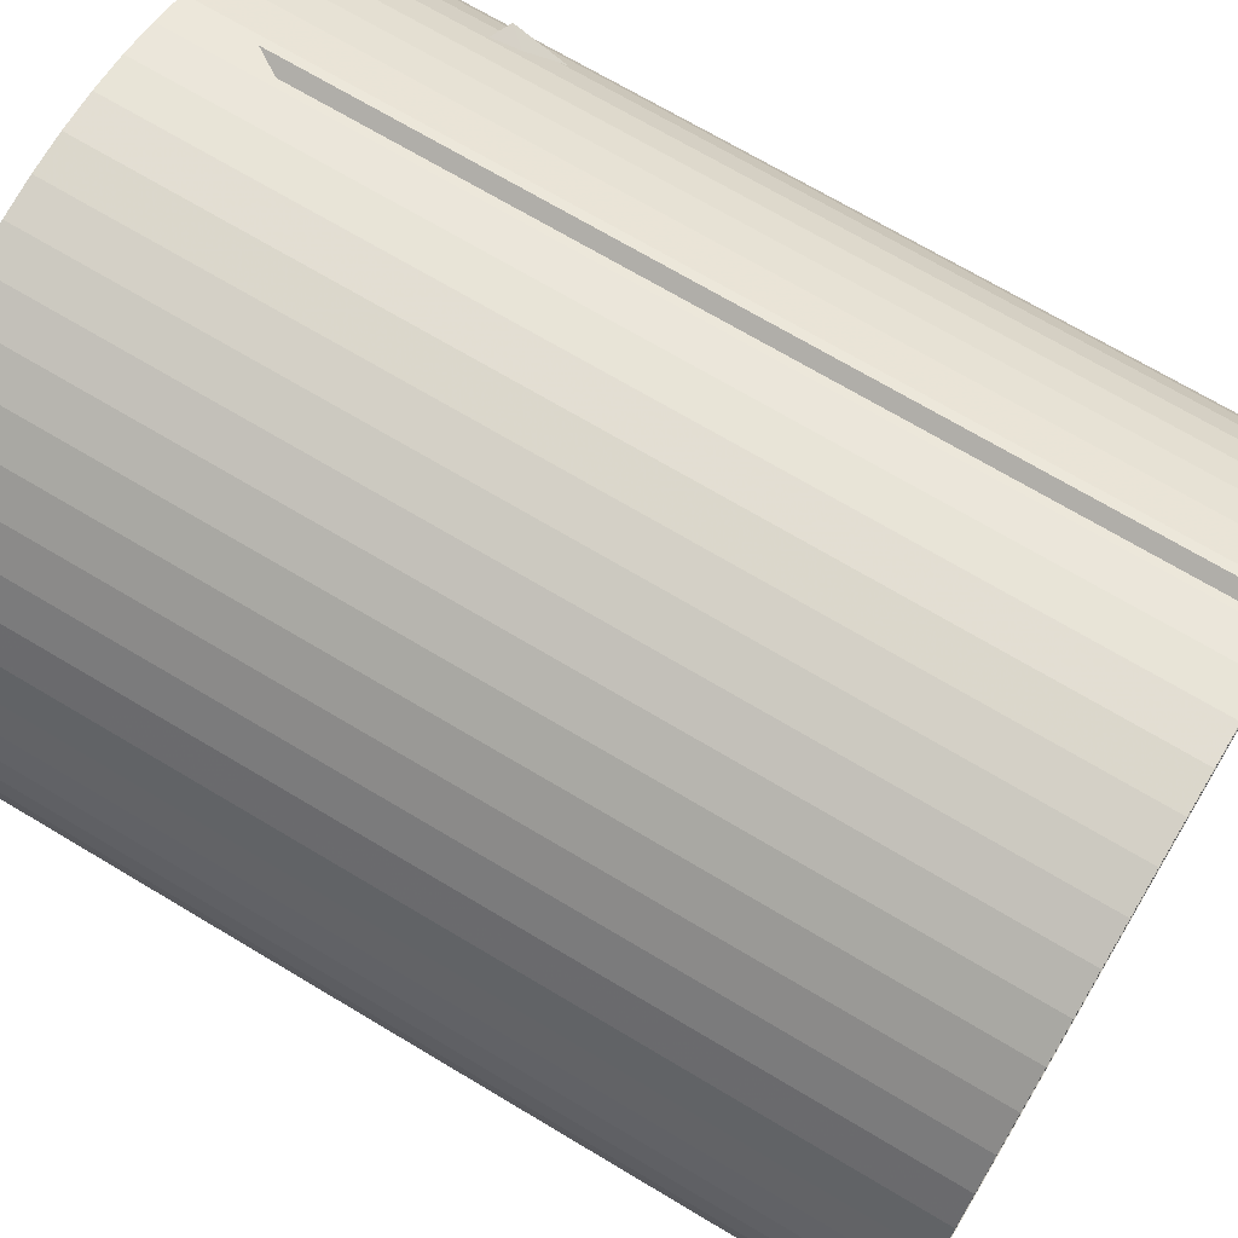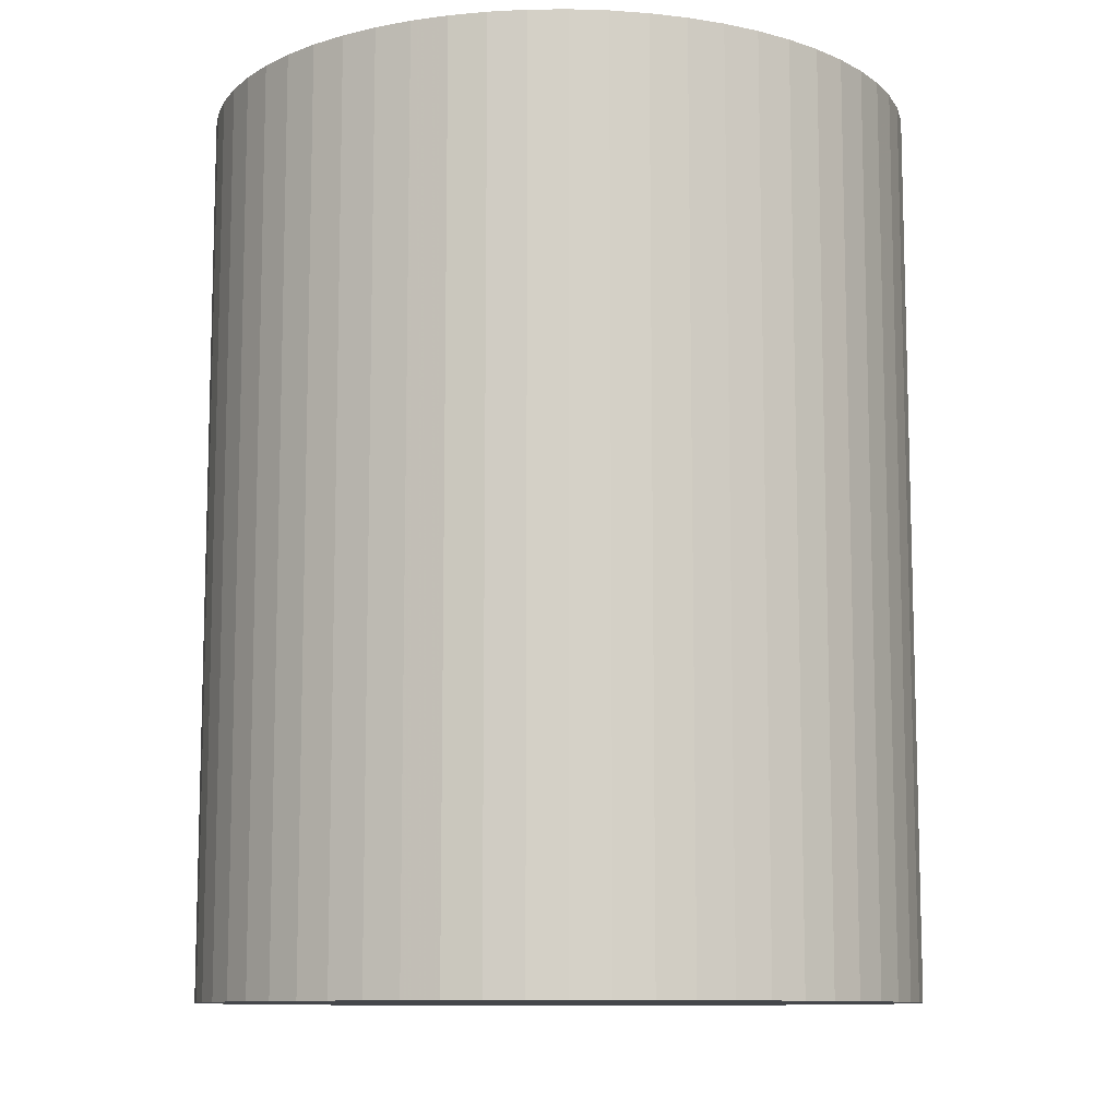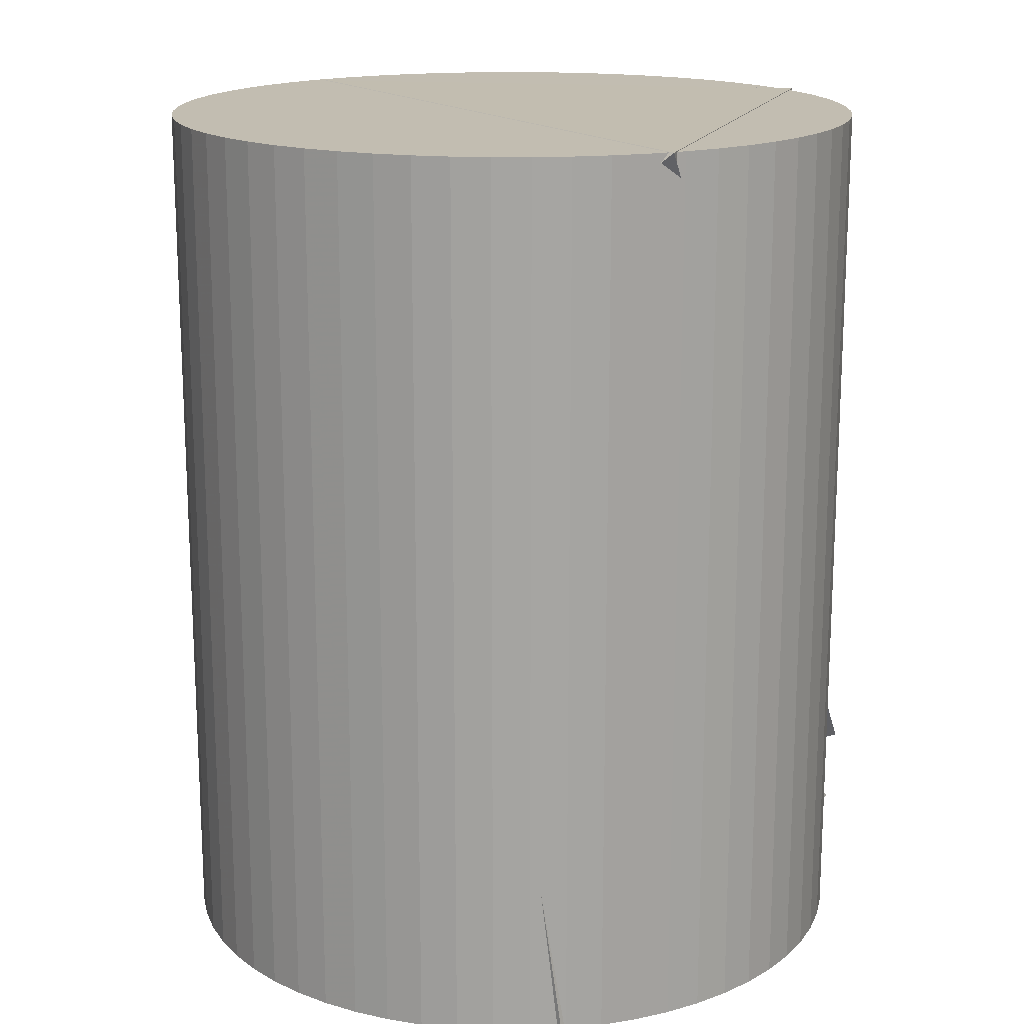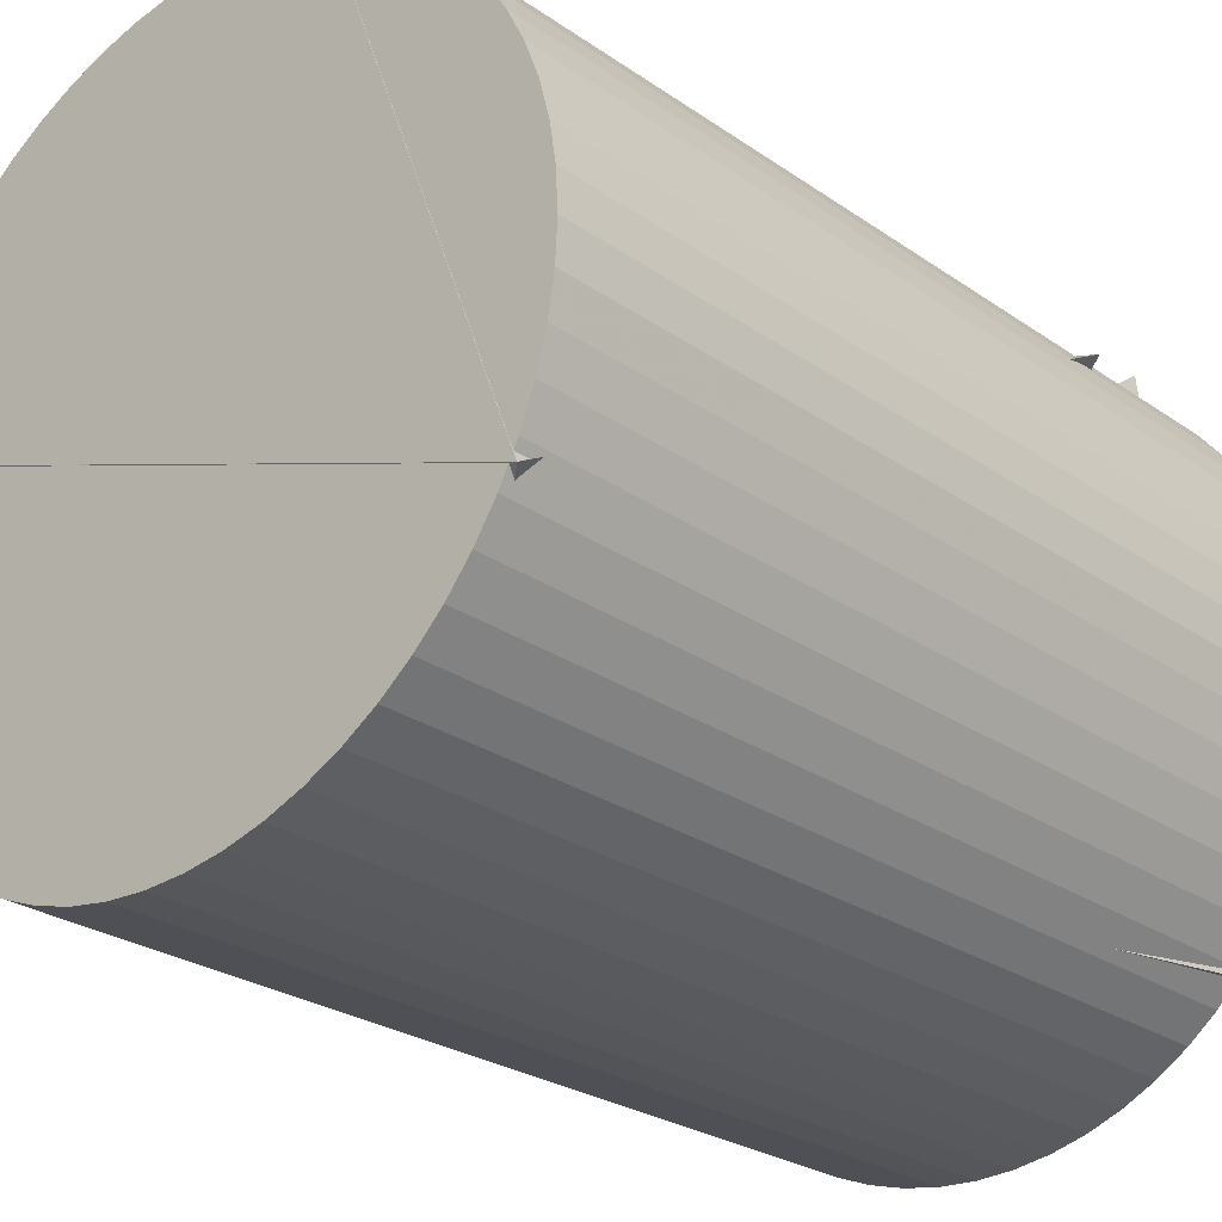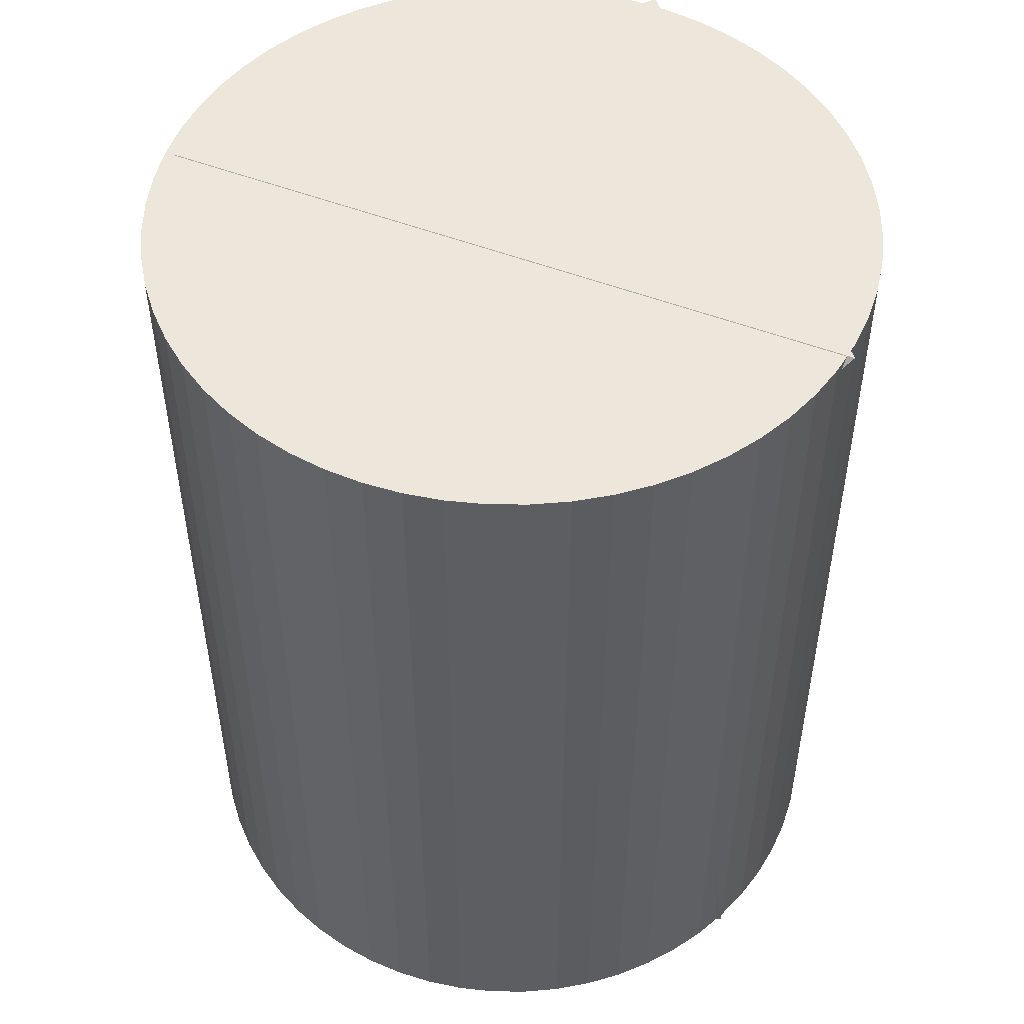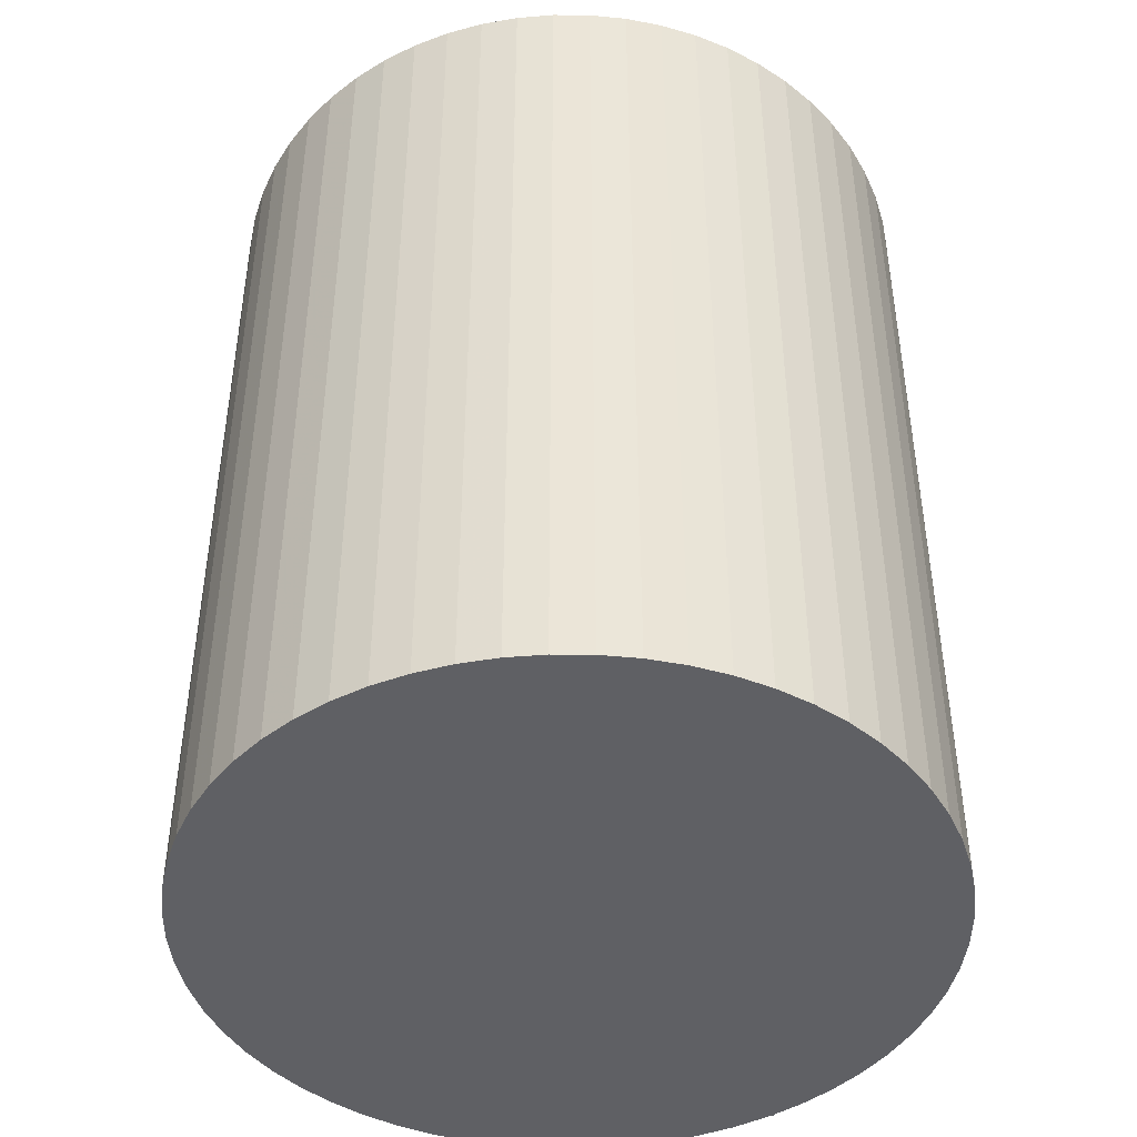
<metadata>
{"format":"obj","ext":"obj","renderer":"f3d","projection":"perspective","resolution":1024,"background":"white","views":[{"elev":70.4,"azim":-59.1,"up":"+Y"},{"elev":-10.3,"azim":-43.4,"up":"+Z"},{"elev":16.8,"azim":39.1,"up":"+Z"},{"elev":-25.6,"azim":42.0,"up":"+Y"},{"elev":50.7,"azim":3.6,"up":"+Z"},{"elev":-44.6,"azim":-99.5,"up":"+Z"}]}
</metadata>
<code>
v 0.451 -0.2445 2.428
v -0.1084 -0.5014 1.924
v -0.5047 0.0919 2.428
v 0.4003 0.3208 1.406
v 0.1713 0.4836 1.252
v 0.451 -0.2445 2.428
v 0.1704 0.4839 2.428
v -0.5046 0.09231 2.427
v 0.2189 -0.464 2.406
v 0.3632 -0.3623 1.145
v 0.3623 0.3632 1.272
v -0.3986 -0.323 1.145
v 0.4003 0.3209 1.406
v -0.5047 0.09191 2.428
v -0.2891 0.4238 1.145
v -0.3986 -0.323 1.145
v -0.3986 -0.323 1.145
v -0.1084 -0.5014 1.924
v 0.4003 0.3208 1.406
v -0.5047 0.09189 2.428
v -0.01658 0.5029 1.145
v -0.01658 0.5029 2.427
v 0.03704 0.5001 1.145
v 0.03704 0.5001 2.427
v 0.09008 0.4917 1.145
v 0.09008 0.4917 2.427
v 0.1419 0.4778 1.145
v 0.1419 0.4778 2.427
v 0.1921 0.4585 1.145
v 0.1921 0.4585 2.427
v 0.2399 0.4342 1.145
v 0.2399 0.4342 2.427
v 0.285 0.4049 1.145
v 0.285 0.4049 2.427
v 0.3267 0.3711 1.145
v 0.3267 0.3711 2.427
v 0.3647 0.3332 1.145
v 0.3647 0.3332 2.427
v 0.3984 0.2914 1.145
v 0.3984 0.2914 2.427
v 0.4277 0.2464 1.145
v 0.4277 0.2464 2.427
v 0.4521 0.1986 1.145
v 0.4521 0.1986 2.427
v 0.4713 0.1484 1.145
v 0.4713 0.1484 2.427
v 0.4852 0.09656 1.145
v 0.4852 0.09656 2.427
v 0.4936 0.04352 1.145
v 0.4936 0.04352 2.427
v 0.4964 -0.0101 1.145
v 0.4964 -0.0101 2.427
v 0.4936 -0.06373 1.145
v 0.4936 -0.06373 2.427
v 0.4852 -0.1168 1.145
v 0.4852 -0.1168 2.427
v 0.4713 -0.1686 1.145
v 0.4713 -0.1686 2.427
v 0.4521 -0.2188 1.145
v 0.4521 -0.2188 2.427
v 0.4277 -0.2666 1.145
v 0.4277 -0.2666 2.427
v 0.3984 -0.3116 1.145
v 0.3984 -0.3116 2.427
v 0.3647 -0.3534 1.145
v 0.3647 -0.3534 2.427
v 0.3267 -0.3913 1.145
v 0.3267 -0.3913 2.427
v 0.285 -0.4251 1.145
v 0.285 -0.4251 2.427
v 0.2399 -0.4544 1.145
v 0.2399 -0.4544 2.427
v 0.1921 -0.4787 1.145
v 0.1921 -0.4787 2.427
v 0.1419 -0.498 1.145
v 0.1419 -0.498 2.427
v 0.09008 -0.5119 1.145
v 0.09008 -0.5119 2.427
v 0.03704 -0.5203 1.145
v 0.03704 -0.5203 2.427
v -0.01658 -0.5231 1.145
v -0.01658 -0.5231 2.427
v -0.0702 -0.5203 1.145
v -0.0702 -0.5203 2.427
v -0.1232 -0.5119 1.145
v -0.1232 -0.5119 2.427
v -0.1751 -0.498 1.145
v -0.1751 -0.498 2.427
v -0.2252 -0.4787 1.145
v -0.2252 -0.4787 2.427
v -0.2731 -0.4544 1.145
v -0.2731 -0.4544 2.427
v -0.3181 -0.4251 1.145
v -0.3181 -0.4251 2.427
v -0.3598 -0.3913 1.145
v -0.3598 -0.3913 2.427
v -0.3978 -0.3534 1.145
v -0.3978 -0.3534 2.427
v -0.4316 -0.3116 1.145
v -0.4316 -0.3116 2.427
v -0.4608 -0.2666 1.145
v -0.4608 -0.2666 2.427
v -0.4852 -0.2188 1.145
v -0.4852 -0.2188 2.427
v -0.5045 -0.1686 1.145
v -0.5045 -0.1686 2.427
v -0.5184 -0.1168 1.145
v -0.5184 -0.1168 2.427
v -0.5268 -0.06373 1.145
v -0.5268 -0.06373 2.427
v -0.5296 -0.0101 1.145
v -0.5296 -0.0101 2.427
v -0.5268 0.04352 1.145
v -0.5268 0.04352 2.427
v -0.5184 0.09656 1.145
v -0.5184 0.09656 2.427
v -0.5045 0.1484 1.145
v -0.5045 0.1484 2.427
v -0.4852 0.1986 1.145
v -0.4852 0.1986 2.427
v -0.4608 0.2464 1.145
v -0.4608 0.2464 2.427
v -0.4316 0.2914 1.145
v -0.4316 0.2914 2.427
v -0.3978 0.3332 1.145
v -0.3978 0.3332 2.427
v -0.3598 0.3711 1.145
v -0.3598 0.3711 2.427
v -0.3181 0.4049 1.145
v -0.3181 0.4049 2.427
v -0.2731 0.4342 1.145
v -0.2731 0.4342 2.427
v -0.2252 0.4585 1.145
v -0.2252 0.4585 2.427
v -0.1751 0.4778 1.145
v -0.1751 0.4778 2.427
v -0.1232 0.4917 1.145
v -0.1232 0.4917 2.427
v -0.0702 0.5001 1.145
v -0.0702 0.5001 2.427
f 1 2 3
f 1 4 2
f 1 3 4
f 2 4 3
f 5 6 7
f 5 8 6
f 5 7 8
f 6 8 7
f 9 10 11
f 9 12 10
f 9 11 12
f 10 12 11
f 13 14 15
f 13 16 14
f 13 15 16
f 14 16 15
f 17 18 19
f 17 20 18
f 17 19 20
f 18 20 19
f 21 22 24 23
f 23 24 26 25
f 25 26 28 27
f 27 28 30 29
f 29 30 32 31
f 31 32 34 33
f 33 34 36 35
f 35 36 38 37
f 37 38 40 39
f 39 40 42 41
f 41 42 44 43
f 43 44 46 45
f 45 46 48 47
f 47 48 50 49
f 49 50 52 51
f 51 52 54 53
f 53 54 56 55
f 55 56 58 57
f 57 58 60 59
f 59 60 62 61
f 61 62 64 63
f 63 64 66 65
f 65 66 68 67
f 67 68 70 69
f 69 70 72 71
f 71 72 74 73
f 73 74 76 75
f 75 76 78 77
f 77 78 80 79
f 79 80 82 81
f 81 82 84 83
f 83 84 86 85
f 85 86 88 87
f 87 88 90 89
f 89 90 92 91
f 91 92 94 93
f 93 94 96 95
f 95 96 98 97
f 97 98 100 99
f 99 100 102 101
f 101 102 104 103
f 103 104 106 105
f 105 106 108 107
f 107 108 110 109
f 109 110 112 111
f 111 112 114 113
f 113 114 116 115
f 115 116 118 117
f 117 118 120 119
f 119 120 122 121
f 121 122 124 123
f 123 124 126 125
f 125 126 128 127
f 127 128 130 129
f 129 130 132 131
f 131 132 134 133
f 133 134 136 135
f 135 136 138 137
f 137 138 140 139
f 139 140 22 21
f 21 23 25 27 29 31 33 35 37 39 41 43 45 47 49 51 53 55 57 59 61 63 65 67 69 71 73 75 77 79 81 83 85 87 89 91 93 95 97 99 101 103 105 107 109 111 113 115 117 119 121 123 125 127 129 131 133 135 137 139
f 140 138 136 134 132 130 128 126 124 122 120 118 116 114 112 110 108 106 104 102 100 98 96 94 92 90 88 86 84 82 80 78 76 74 72 70 68 66 64 62 60 58 56 54 52 50 48 46 44 42 40 38 36 34 32 30 28 26 24 22

</code>
